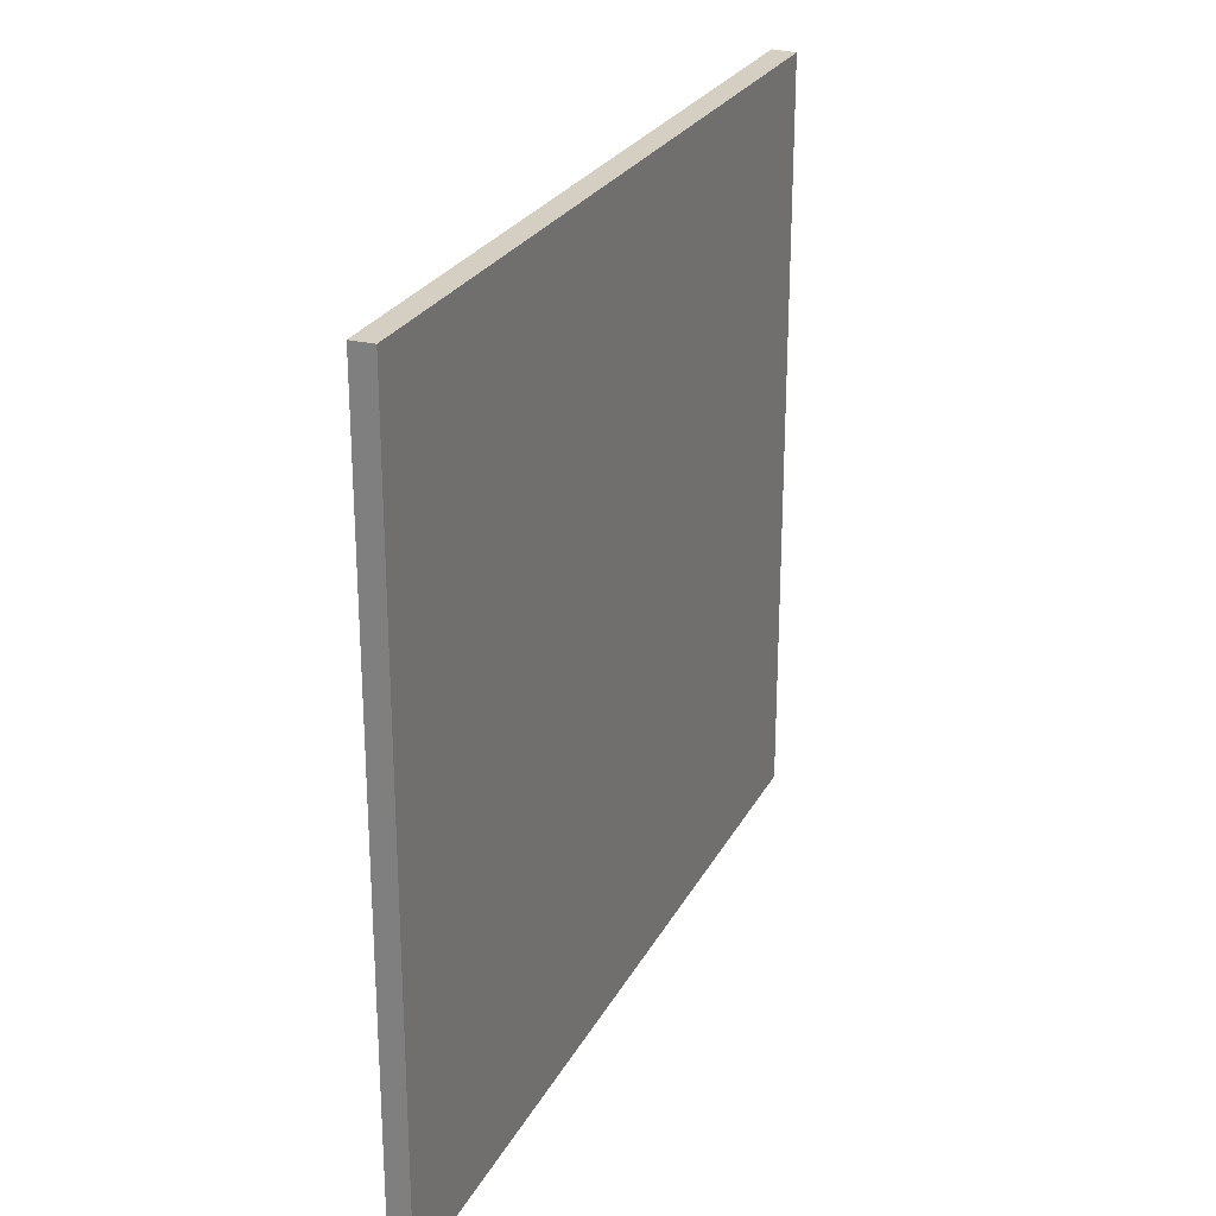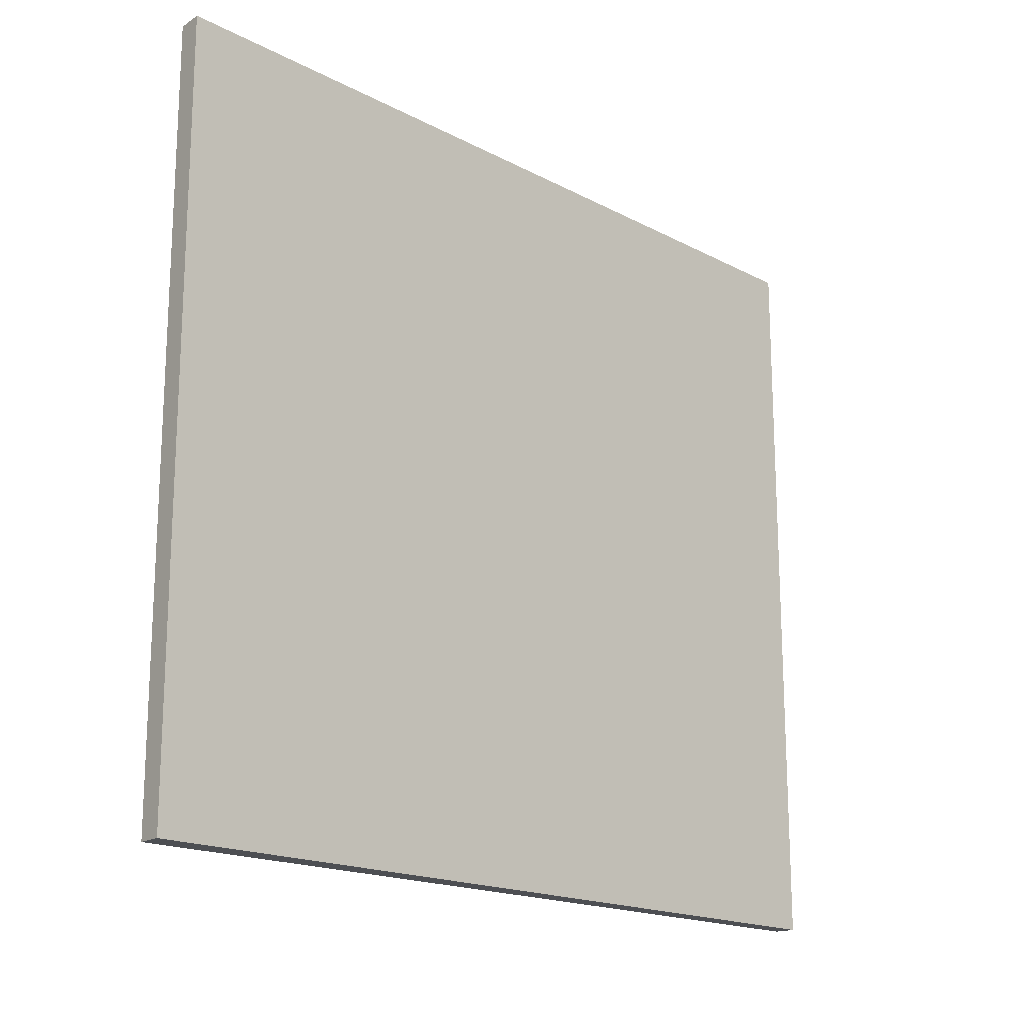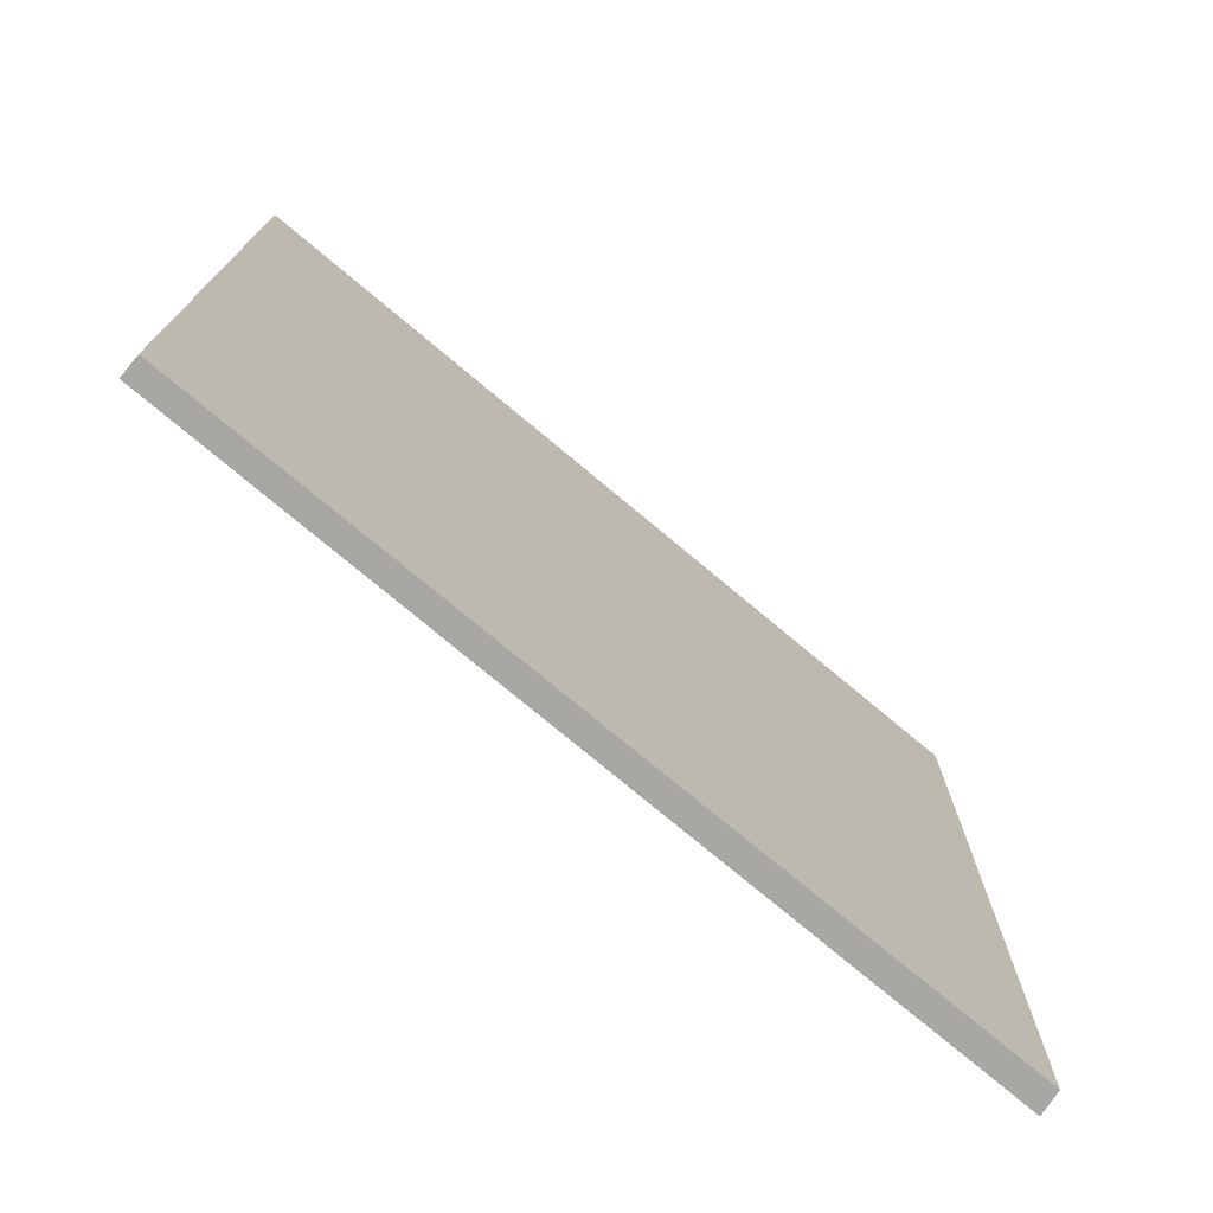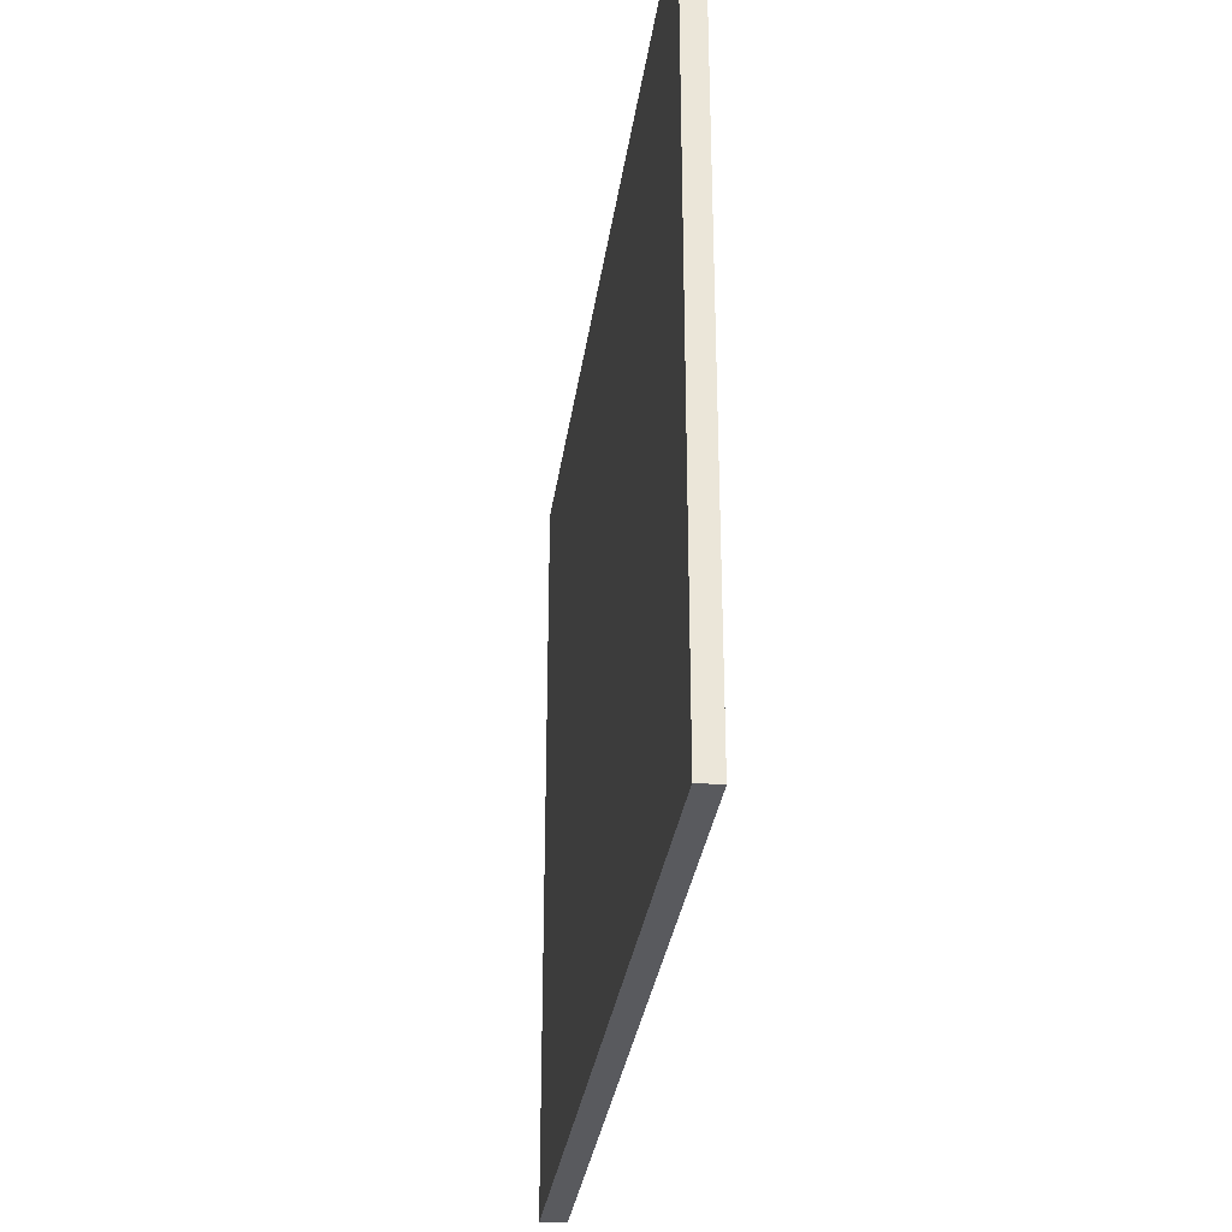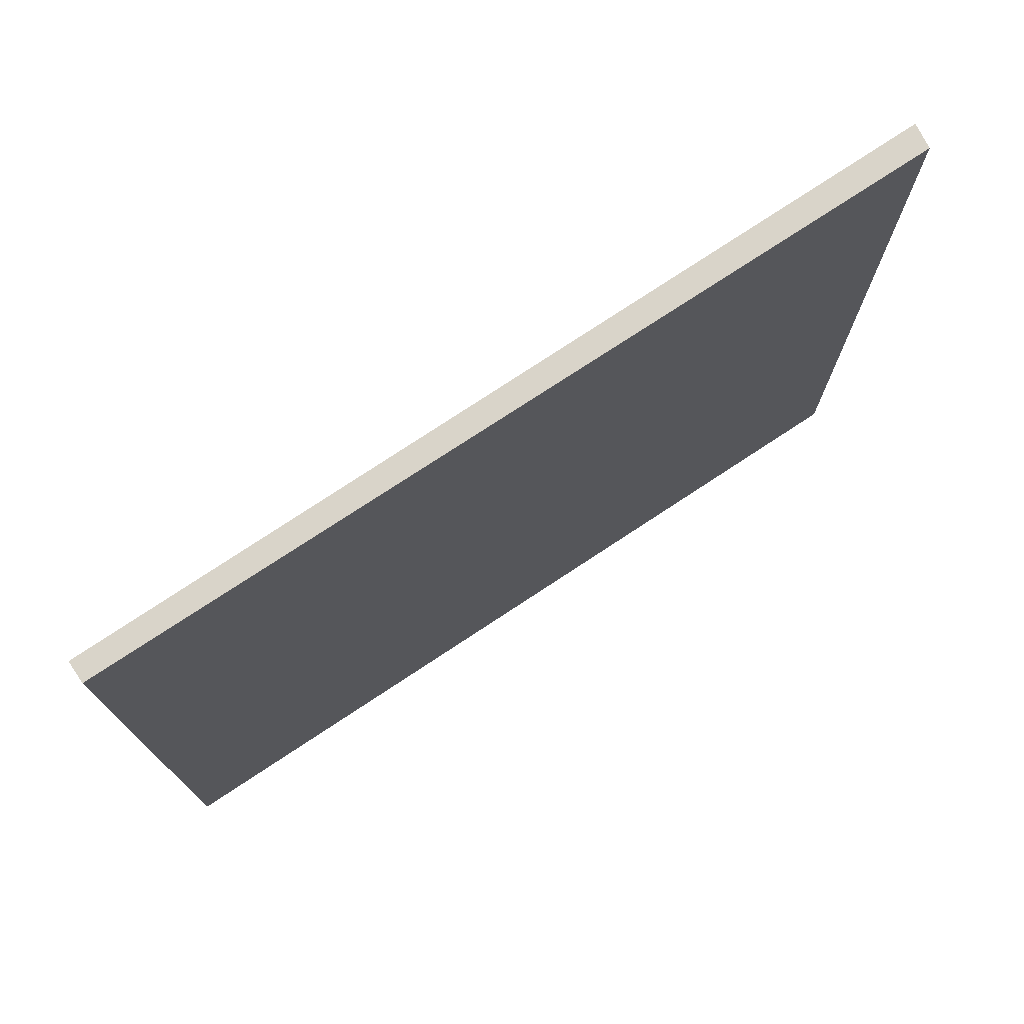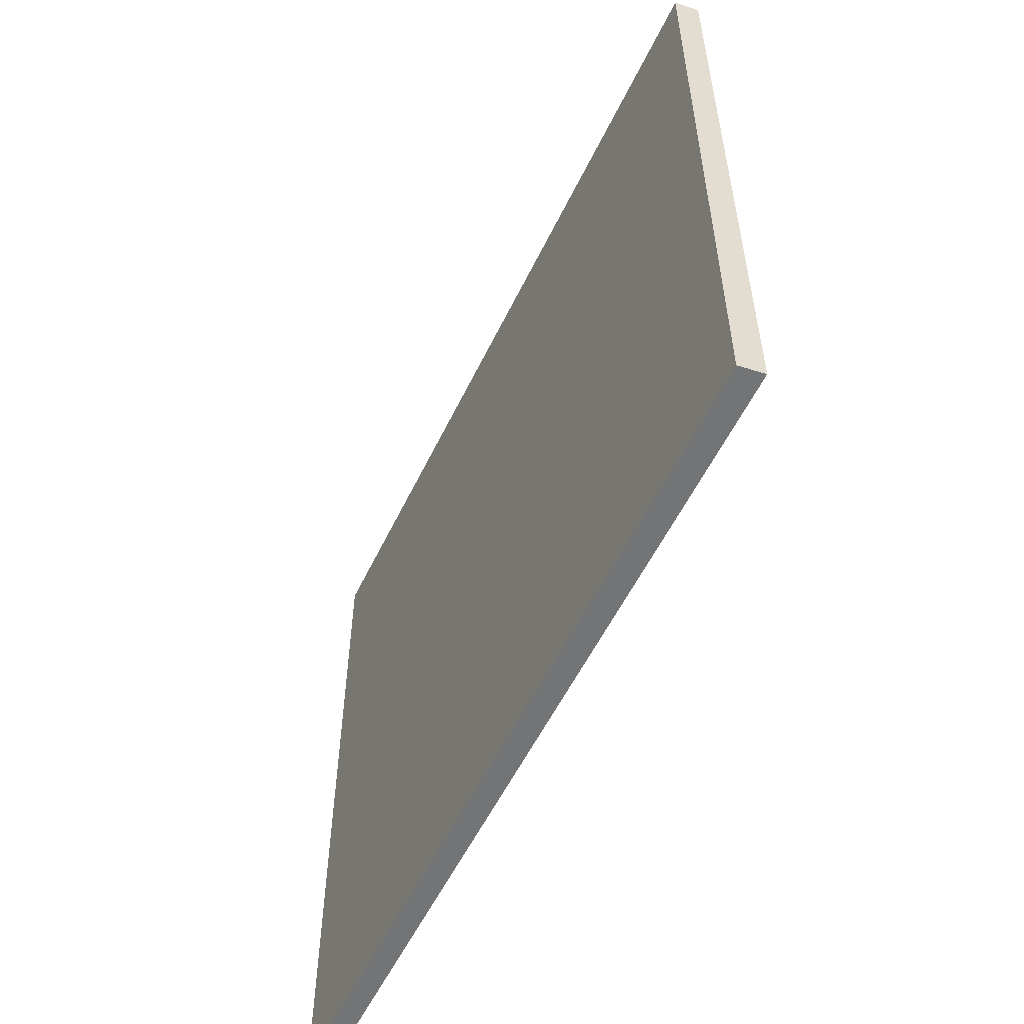
<metadata>
{"format":"obj","ext":"obj","renderer":"f3d","projection":"perspective","resolution":1024,"background":"white","views":[{"elev":25.5,"azim":38.1,"up":"+Y"},{"elev":-17.6,"azim":-119.9,"up":"+Y"},{"elev":-74.4,"azim":65.8,"up":"+Y"},{"elev":-31.3,"azim":8.2,"up":"+Y"},{"elev":74.9,"azim":72.3,"up":"+Y"},{"elev":-56.2,"azim":170.3,"up":"+Y"}]}
</metadata>
<code>
v  4.595 14.77 15.97
v  0.492 14.77 -0.075
v  0 14.77 9.042e-16
v  0.497 14.77 -0.056
v  5.004 14.77 15.86
v  0.492 4.592e-18 -0.075
v  0 0 0
v  4.595 -9.781e-16 15.97
v  5.004 -9.708e-16 15.86
v  0.497 3.429e-18 -0.056
g defaultobject
f 1 2 3
f 2 1 4
f 4 1 5
f 6 3 2
f 3 6 7
f 7 1 3
f 1 7 8
f 8 5 1
f 5 8 9
f 10 2 4
f 2 10 6
f 9 4 5
f 4 9 10
f 6 8 7
f 8 6 10
f 8 10 9

</code>
